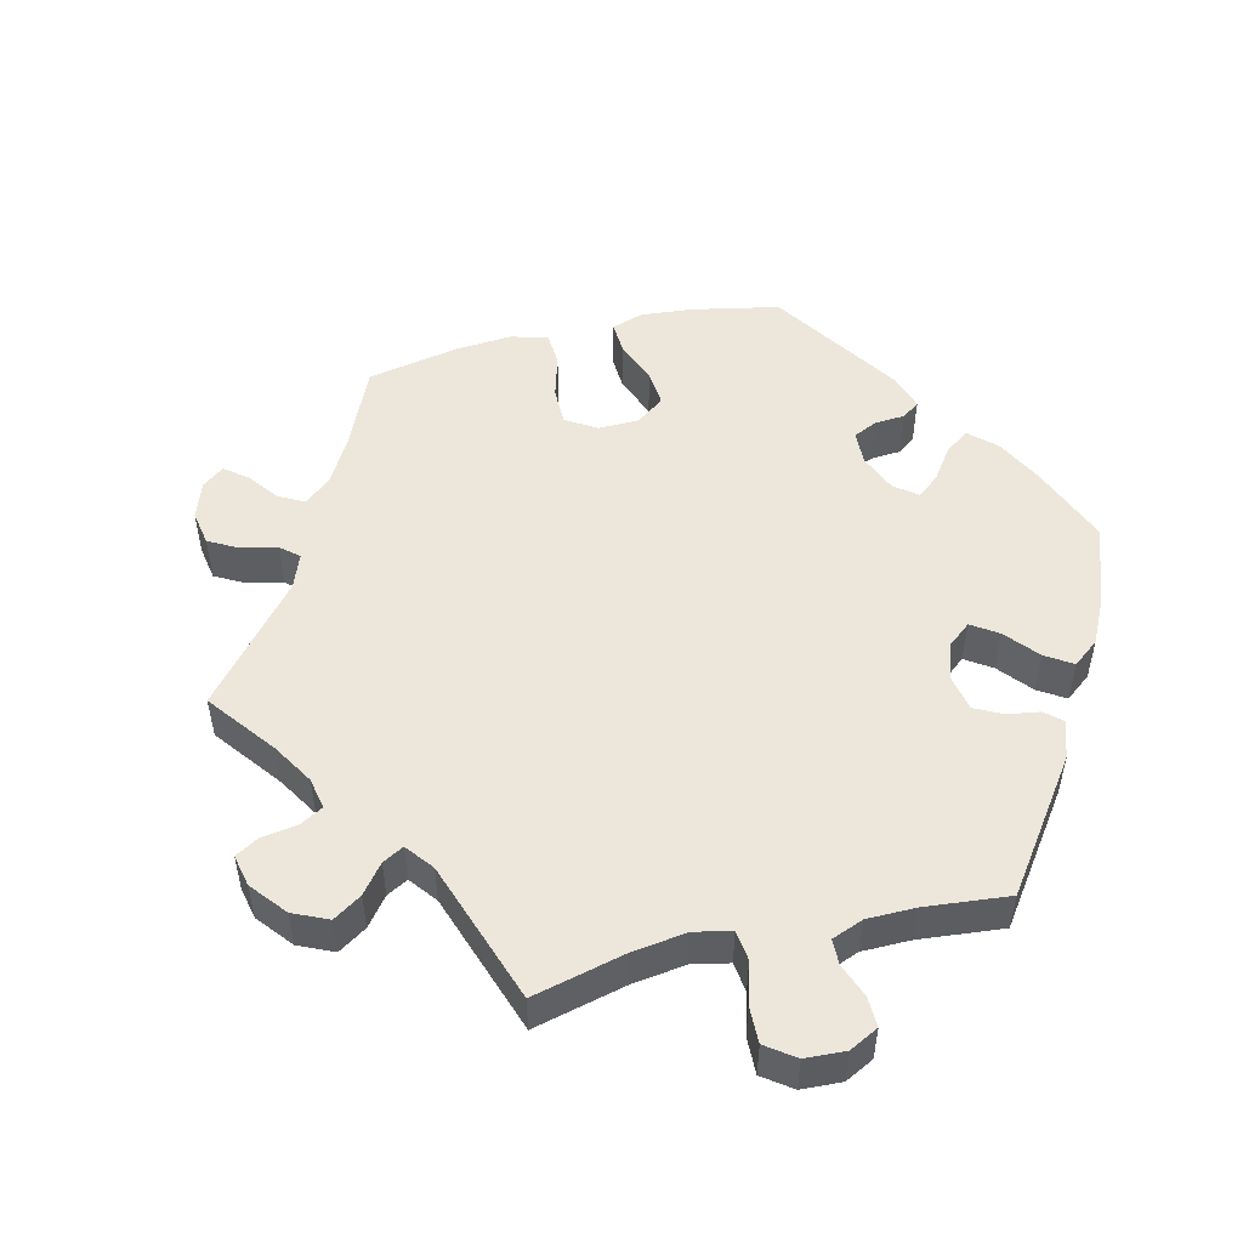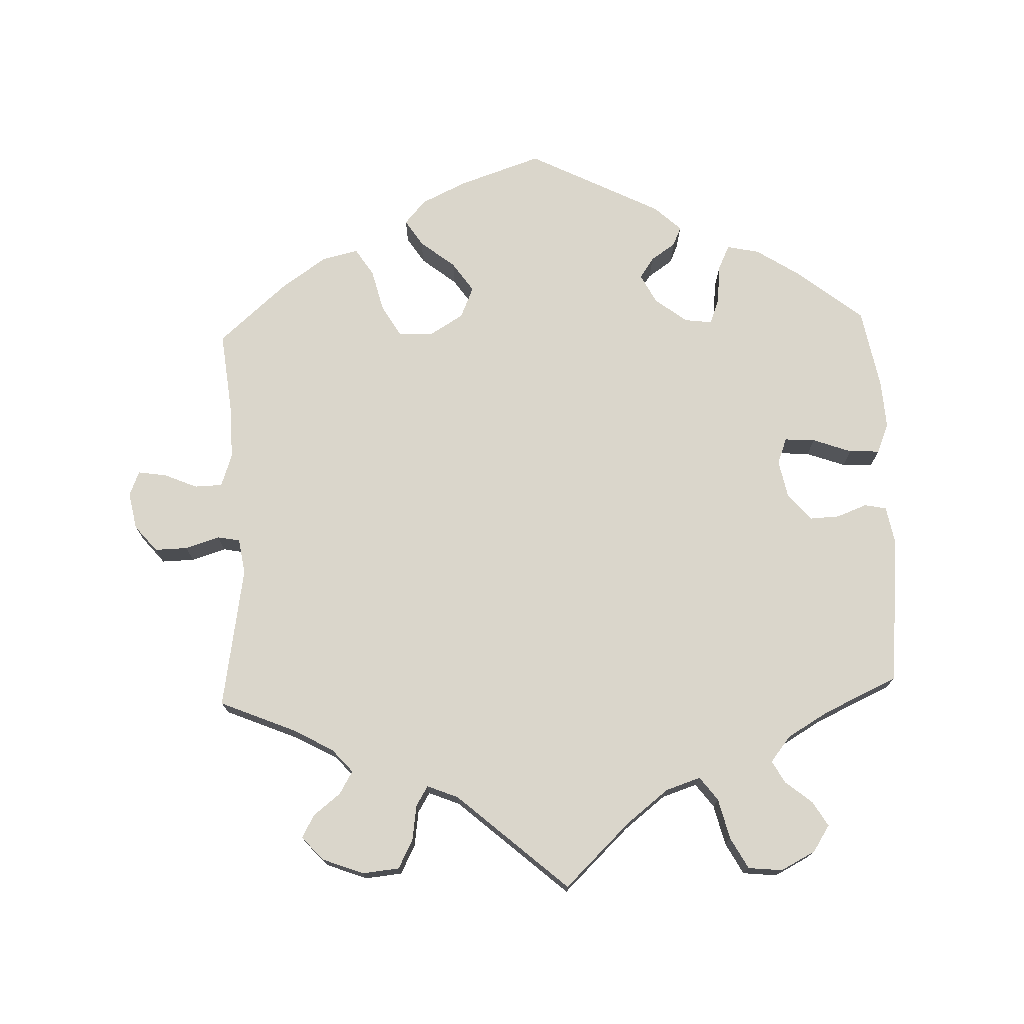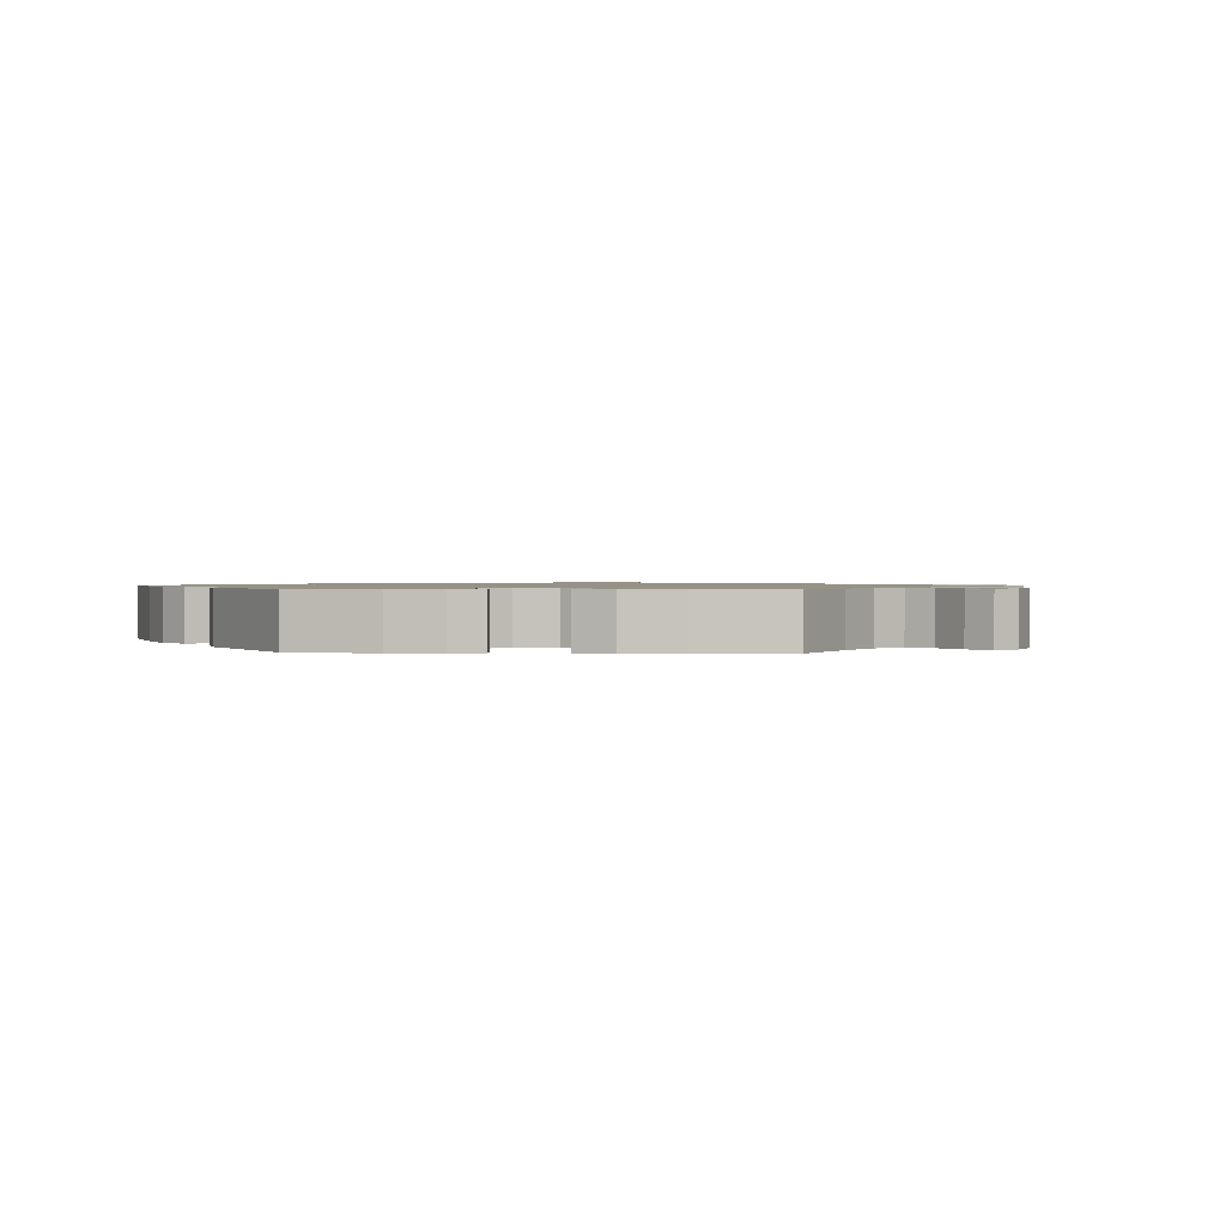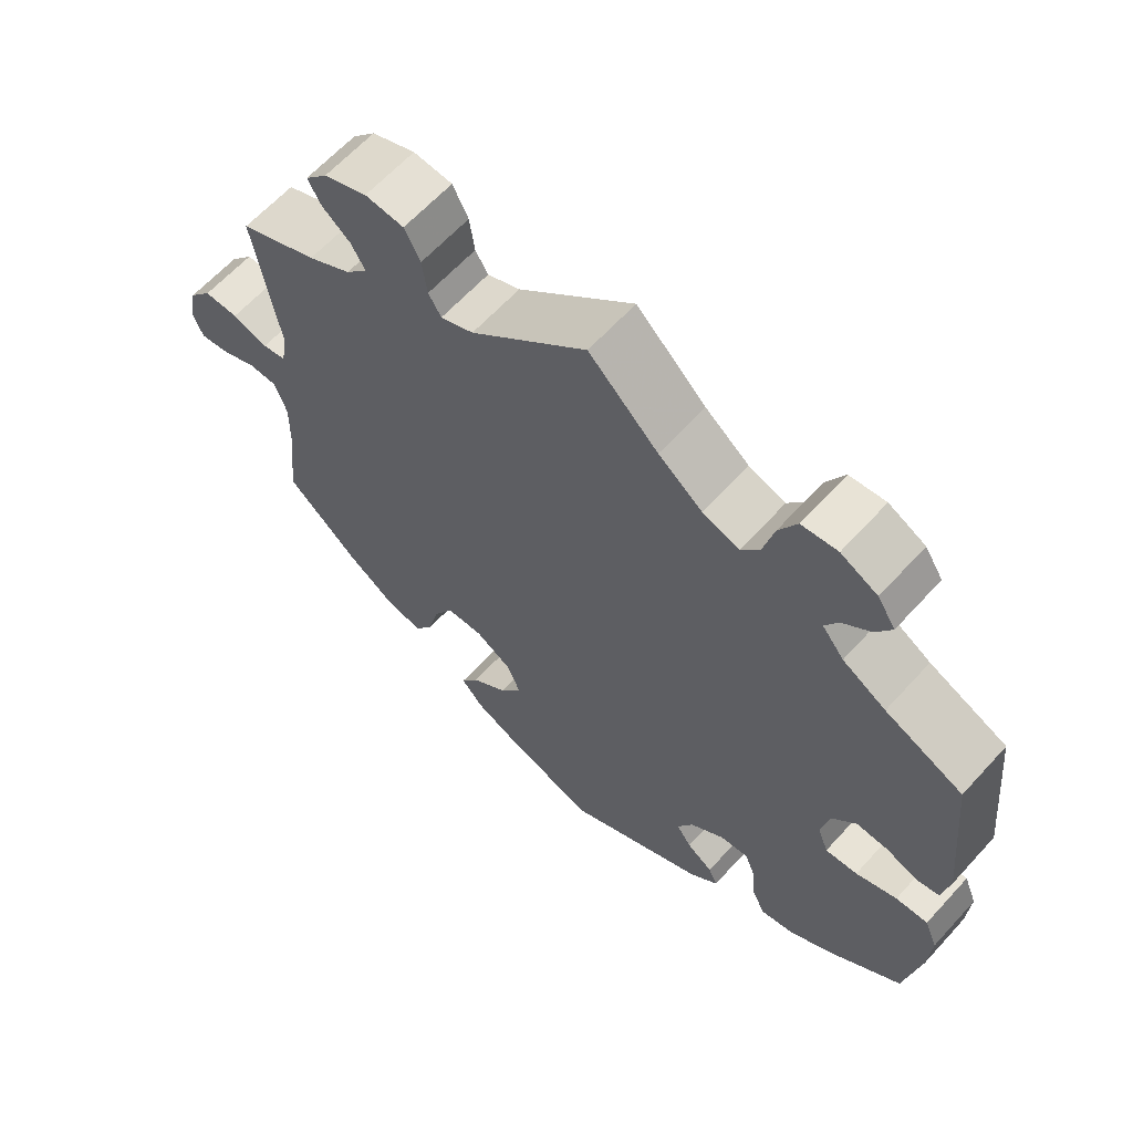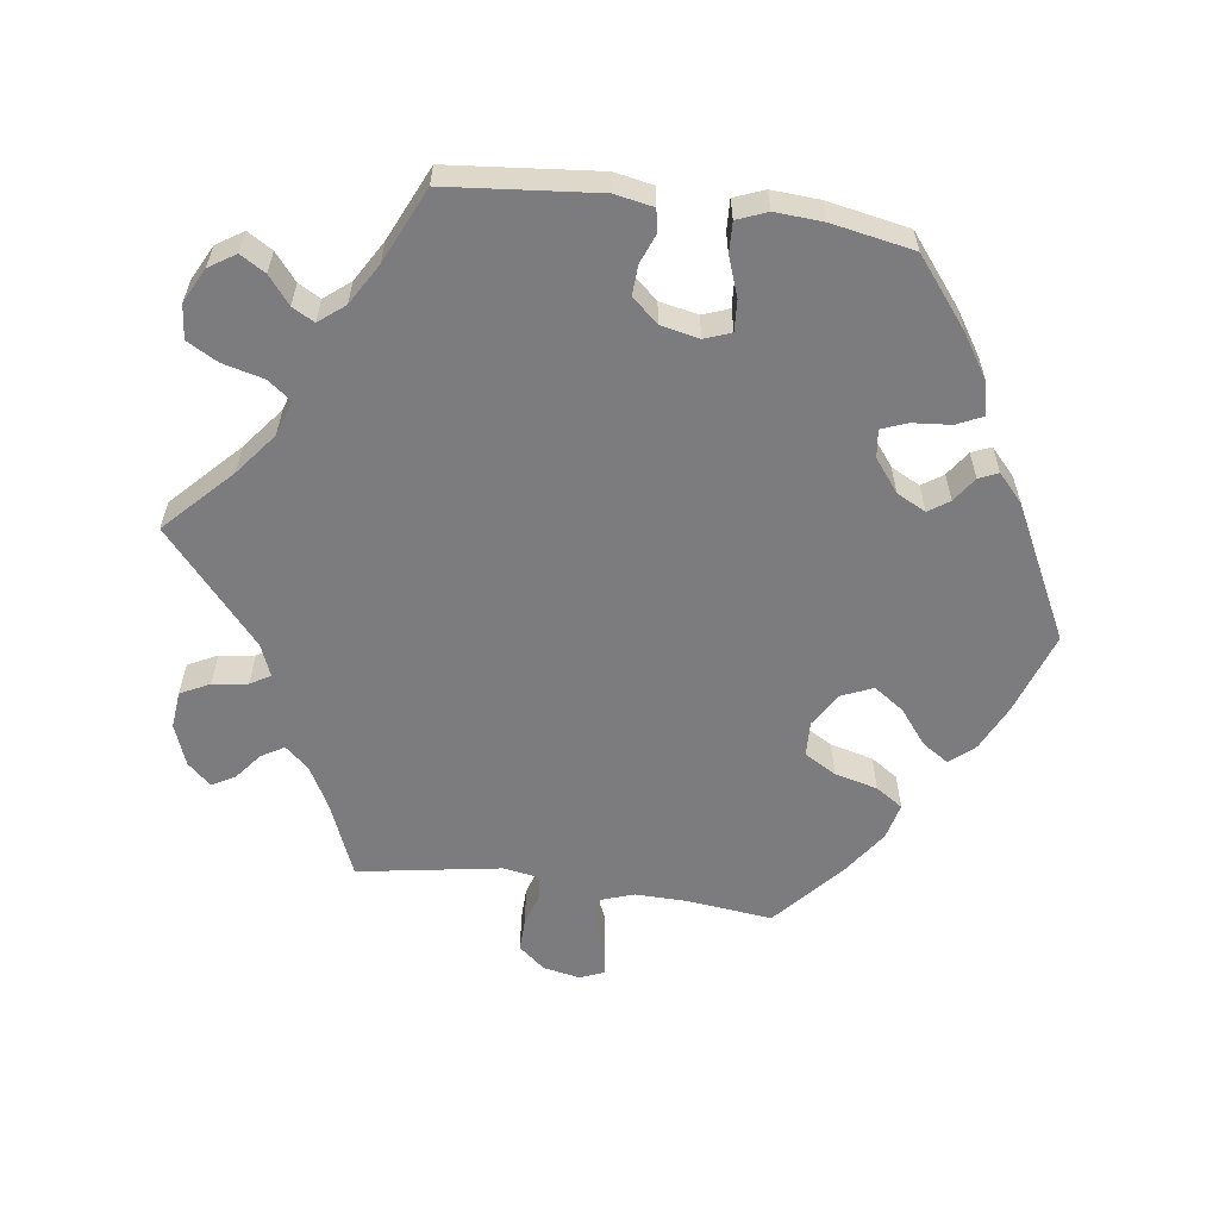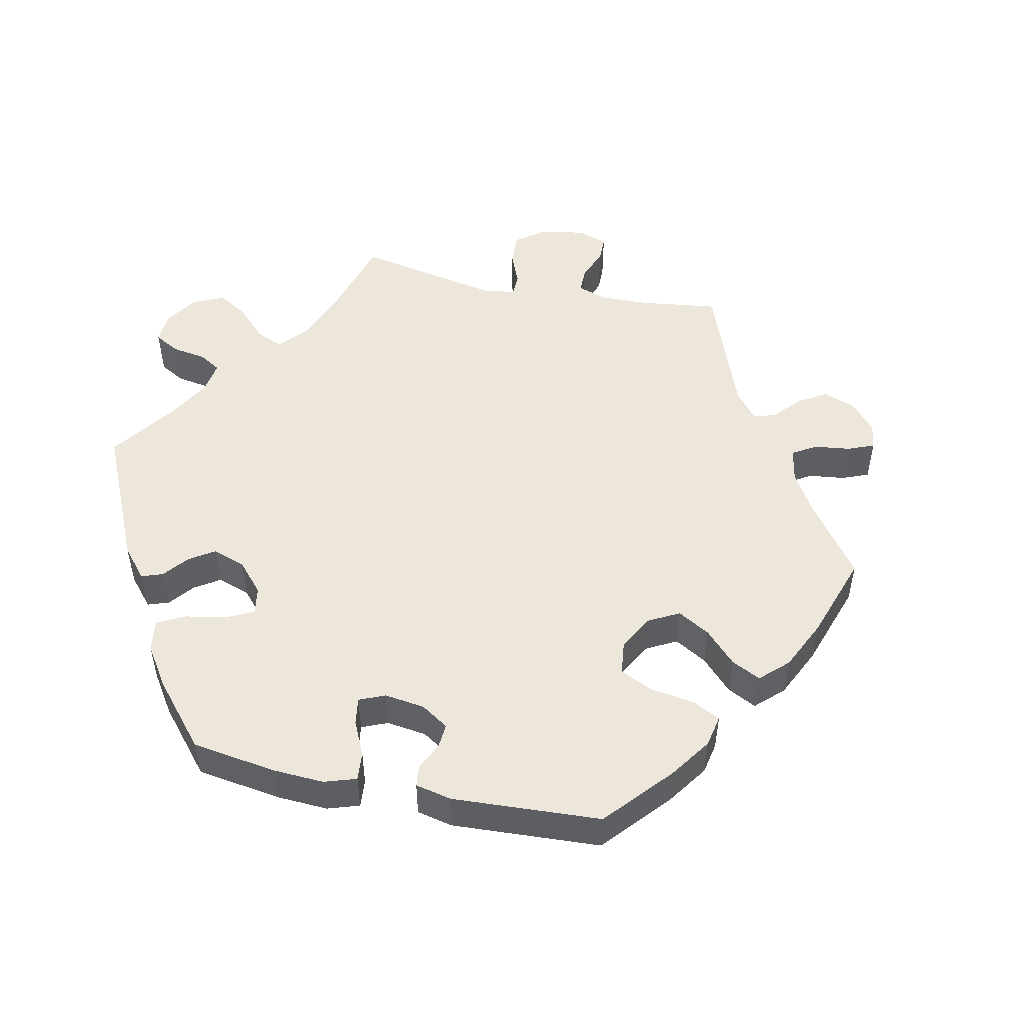
<metadata>
{"format":"obj","ext":"obj","renderer":"f3d","projection":"perspective","resolution":1024,"background":"white","views":[{"elev":50.8,"azim":16.3,"up":"+Y"},{"elev":74.0,"azim":-2.2,"up":"+Y"},{"elev":1.1,"azim":-146.4,"up":"+Y"},{"elev":62.9,"azim":42.2,"up":"+Z"},{"elev":-58.9,"azim":81.9,"up":"+Y"},{"elev":50.5,"azim":161.9,"up":"+Y"}]}
</metadata>
<code>
v -0.396 0.07 0.333
v -0.338 0.07 0.365
v -0.309 0.07 0.398
v -0.328 0.07 0.43
v -0.366 0.07 0.46
v -0.384 0.07 0.492
v -0.354 0.07 0.525
v -0.296 0.07 0.547
v -0.244 0.07 0.542
v -0.223 0.07 0.501
v -0.216 0.07 0.452
v -0.199 0.07 0.424
v -0.155 0.07 0.442
v 0 0.07 0.578
v 0.093 0.07 0.489
v 0.152 0.07 0.443
v 0.201 0.07 0.427
v 0.226 0.07 0.46
v 0.24 0.07 0.517
v 0.264 0.07 0.561
v 0.312 0.07 0.566
v 0.361 0.07 0.541
v 0.385 0.07 0.504
v 0.364 0.07 0.469
v 0.326 0.07 0.438
v 0.309 0.07 0.407
v 0.338 0.07 0.371
v 0.396 0.07 0.337
v 0.5 0.07 0.29
v 0.521 0.07 0.08
v 0.511 0.07 0.026
v 0.48 0.07 0.02
v 0.438 0.07 0.036
v 0.396 0.07 0.038
v 0.364 0.07 0.001
v 0.353 0.07 -0.053
v 0.367 0.07 -0.09
v 0.41 0.07 -0.087
v 0.465 0.07 -0.067
v 0.508 0.07 -0.065
v 0.525 0.07 -0.107
v 0.521 0.07 -0.174
v 0.5 0.07 -0.289
v 0.406 0.07 -0.364
v 0.346 0.07 -0.403
v 0.3 0.07 -0.413
v 0.283 0.07 -0.377
v 0.278 0.07 -0.323
v 0.264 0.07 -0.287
v 0.225 0.07 -0.292
v 0.18 0.07 -0.327
v 0.159 0.07 -0.368
v 0.179 0.07 -0.397
v 0.214 0.07 -0.421
v 0.226 0.07 -0.448
v 0.188 0.07 -0.483
v 0.001 0.07 -0.578
v -0.115 0.07 -0.539
v -0.179 0.07 -0.509
v -0.209 0.07 -0.475
v -0.185 0.07 -0.438
v -0.136 0.07 -0.399
v -0.107 0.07 -0.357
v -0.126 0.07 -0.313
v -0.174 0.07 -0.284
v -0.223 0.07 -0.286
v -0.249 0.07 -0.331
v -0.264 0.07 -0.391
v -0.289 0.07 -0.429
v -0.34 0.07 -0.417
v -0.404 0.07 -0.373
v -0.5 0.07 -0.289
v -0.487 0.07 -0.168
v -0.486 0.07 -0.096
v -0.502 0.07 -0.05
v -0.541 0.07 -0.049
v -0.588 0.07 -0.069
v -0.628 0.07 -0.075
v -0.642 0.07 -0.04
v -0.632 0.07 0.012
v -0.601 0.07 0.049
v -0.555 0.07 0.048
v -0.507 0.07 0.033
v -0.475 0.07 0.039
v -0.467 0.07 0.089
v -0.501 0.07 0.289
v -0.396 0 0.333
v -0.338 0 0.365
v -0.309 0 0.398
v -0.328 0 0.43
v -0.366 0 0.46
v -0.384 0 0.492
v -0.354 0 0.525
v -0.296 0 0.547
v -0.244 0 0.542
v -0.223 0 0.501
v -0.216 0 0.452
v -0.199 0 0.424
v -0.155 0 0.442
v 0 0 0.578
v 0.093 0 0.489
v 0.152 0 0.443
v 0.201 0 0.427
v 0.226 0 0.46
v 0.24 0 0.517
v 0.264 0 0.561
v 0.312 0 0.566
v 0.361 0 0.541
v 0.385 0 0.504
v 0.364 0 0.469
v 0.326 0 0.438
v 0.309 0 0.407
v 0.338 0 0.371
v 0.396 0 0.337
v 0.5 0 0.29
v 0.521 0 0.08
v 0.511 0 0.026
v 0.48 0 0.02
v 0.438 0 0.036
v 0.396 0 0.038
v 0.364 0 0.001
v 0.353 0 -0.053
v 0.367 0 -0.09
v 0.41 0 -0.087
v 0.465 0 -0.067
v 0.508 0 -0.065
v 0.525 0 -0.107
v 0.521 0 -0.174
v 0.5 0 -0.289
v 0.406 0 -0.364
v 0.346 0 -0.403
v 0.3 0 -0.413
v 0.283 0 -0.377
v 0.278 0 -0.323
v 0.264 0 -0.287
v 0.225 0 -0.292
v 0.18 0 -0.327
v 0.159 0 -0.368
v 0.179 0 -0.397
v 0.214 0 -0.421
v 0.226 0 -0.448
v 0.188 0 -0.483
v 0.001 0 -0.578
v -0.115 0 -0.539
v -0.179 0 -0.509
v -0.209 0 -0.475
v -0.185 0 -0.438
v -0.136 0 -0.399
v -0.107 0 -0.357
v -0.126 0 -0.313
v -0.174 0 -0.284
v -0.223 0 -0.286
v -0.249 0 -0.331
v -0.264 0 -0.391
v -0.289 0 -0.429
v -0.34 0 -0.417
v -0.404 0 -0.373
v -0.5 0 -0.289
v -0.487 0 -0.168
v -0.486 0 -0.096
v -0.502 0 -0.05
v -0.541 0 -0.049
v -0.588 0 -0.069
v -0.628 0 -0.075
v -0.642 0 -0.04
v -0.632 0 0.012
v -0.601 0 0.049
v -0.555 0 0.048
v -0.507 0 0.033
v -0.475 0 0.039
v -0.467 0 0.089
v -0.501 0 0.289
f 85 86 1
f 84 85 1 2
f 80 81 82 83
f 78 79 80 83
f 76 77 78 83
f 75 76 83 84
f 74 75 84 2
f 70 71 72 73
f 67 68 69 70
f 66 67 70 73
f 65 66 73 74
f 59 60 61 62
f 59 62 63
f 58 59 63
f 57 58 63
f 56 57 63 64
f 53 54 55 56
f 52 53 56 64
f 45 46 47 48
f 45 48 49
f 44 45 49
f 43 44 49
f 42 43 49
f 41 42 49 50
f 38 39 40 41
f 37 38 41 50
f 30 31 32 33
f 28 29 30 33
f 27 28 33 34
f 26 27 34 35
f 22 23 24 25
f 22 25 26
f 21 22 26
f 18 19 20 21
f 17 18 21 26
f 13 14 15
f 12 13 15 16
f 8 9 10 11
f 8 11 12
f 7 8 12
f 4 5 6 7
f 3 4 7 12
f 65 74 2 3
f 51 52 64 65
f 36 37 50 51
f 17 26 35 36
f 17 36 51 65
f 16 17 65
f 3 12 16 65
f 87 172 171
f 88 87 171 170
f 169 168 167 166
f 169 166 165 164
f 169 164 163 162
f 170 169 162 161
f 88 170 161 160
f 159 158 157 156
f 156 155 154 153
f 159 156 153 152
f 160 159 152 151
f 148 147 146 145
f 149 148 145
f 149 145 144
f 149 144 143
f 150 149 143 142
f 142 141 140 139
f 150 142 139 138
f 134 133 132 131
f 135 134 131
f 135 131 130
f 135 130 129
f 135 129 128
f 136 135 128 127
f 127 126 125 124
f 136 127 124 123
f 119 118 117 116
f 119 116 115 114
f 120 119 114 113
f 121 120 113 112
f 111 110 109 108
f 112 111 108
f 112 108 107
f 107 106 105 104
f 112 107 104 103
f 101 100 99
f 102 101 99 98
f 97 96 95 94
f 98 97 94
f 98 94 93
f 93 92 91 90
f 98 93 90 89
f 89 88 160 151
f 151 150 138 137
f 137 136 123 122
f 122 121 112 103
f 151 137 122 103
f 151 103 102
f 151 102 98 89
f 1 87 88 2
f 2 88 89 3
f 3 89 90 4
f 4 90 91 5
f 5 91 92 6
f 6 92 93 7
f 7 93 94 8
f 8 94 95 9
f 9 95 96 10
f 10 96 97 11
f 11 97 98 12
f 12 98 99 13
f 13 99 100 14
f 14 100 101 15
f 15 101 102 16
f 16 102 103 17
f 17 103 104 18
f 18 104 105 19
f 19 105 106 20
f 20 106 107 21
f 21 107 108 22
f 22 108 109 23
f 23 109 110 24
f 24 110 111 25
f 25 111 112 26
f 26 112 113 27
f 27 113 114 28
f 28 114 115 29
f 29 115 116 30
f 30 116 117 31
f 31 117 118 32
f 32 118 119 33
f 33 119 120 34
f 34 120 121 35
f 35 121 122 36
f 36 122 123 37
f 37 123 124 38
f 38 124 125 39
f 39 125 126 40
f 40 126 127 41
f 41 127 128 42
f 42 128 129 43
f 43 129 130 44
f 44 130 131 45
f 45 131 132 46
f 46 132 133 47
f 47 133 134 48
f 48 134 135 49
f 49 135 136 50
f 50 136 137 51
f 51 137 138 52
f 52 138 139 53
f 53 139 140 54
f 54 140 141 55
f 55 141 142 56
f 56 142 143 57
f 57 143 144 58
f 58 144 145 59
f 59 145 146 60
f 60 146 147 61
f 61 147 148 62
f 62 148 149 63
f 63 149 150 64
f 64 150 151 65
f 65 151 152 66
f 66 152 153 67
f 67 153 154 68
f 68 154 155 69
f 69 155 156 70
f 70 156 157 71
f 71 157 158 72
f 72 158 159 73
f 73 159 160 74
f 74 160 161 75
f 75 161 162 76
f 76 162 163 77
f 77 163 164 78
f 78 164 165 79
f 79 165 166 80
f 80 166 167 81
f 81 167 168 82
f 82 168 169 83
f 83 169 170 84
f 84 170 171 85
f 85 171 172 86
f 86 172 87 1

</code>
